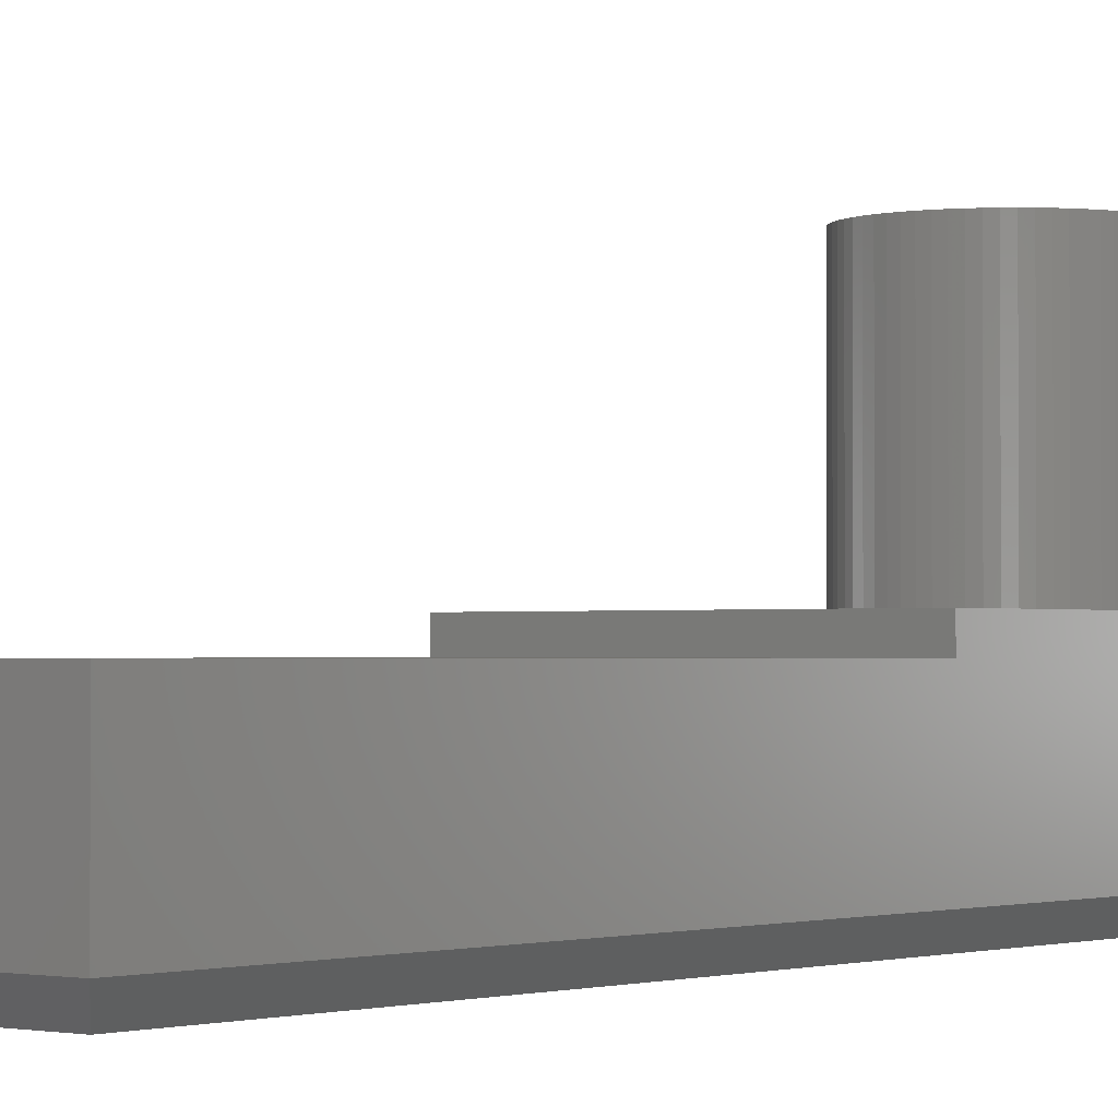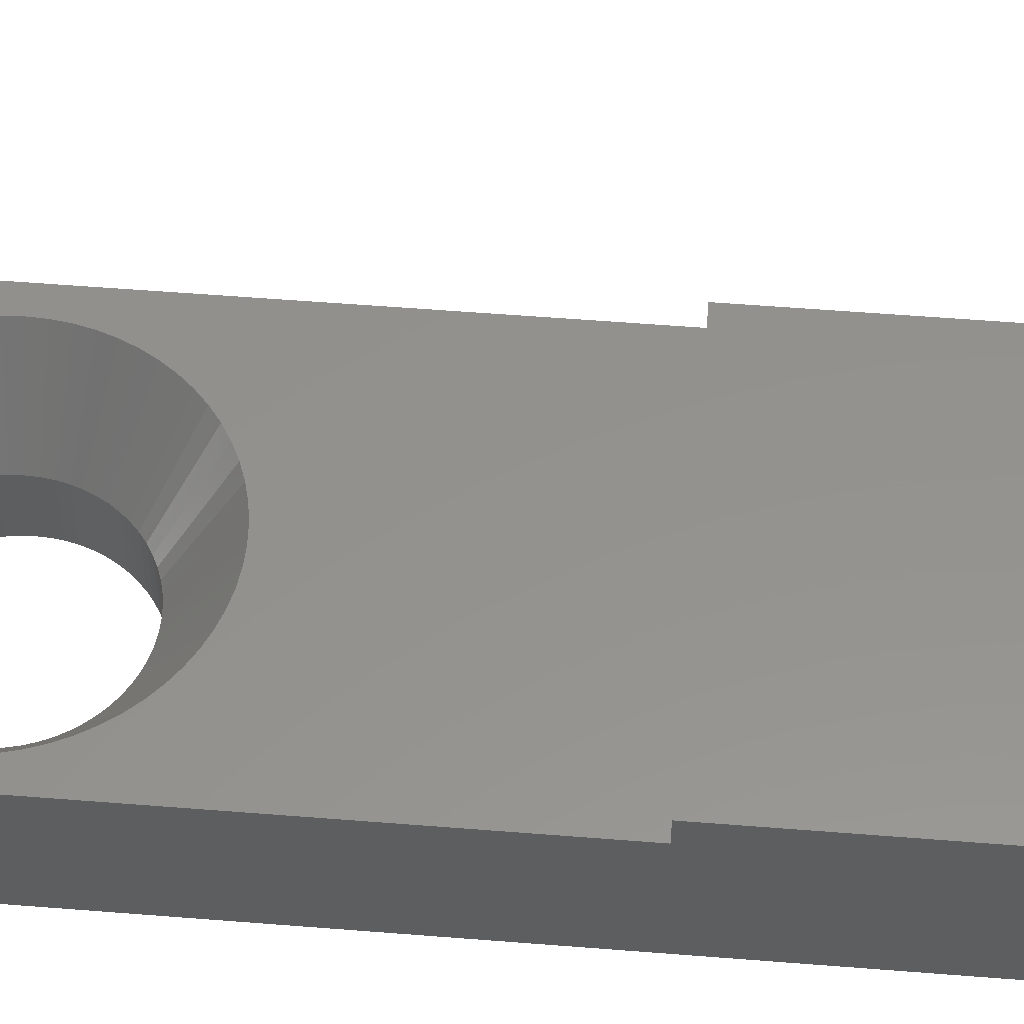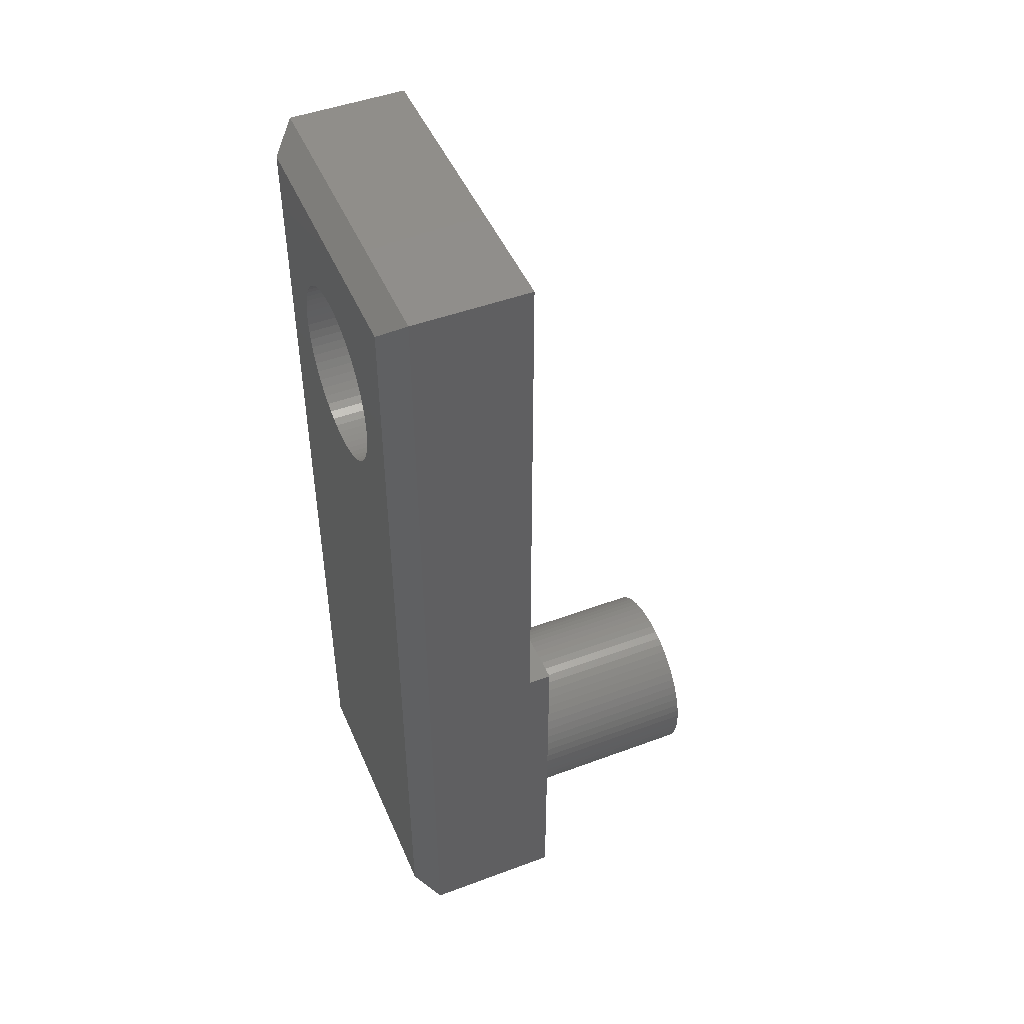
<metadata>
{"format":"stl","ext":"stl","renderer":"f3d","projection":"perspective","resolution":1024,"background":"white","views":[{"elev":-1.3,"azim":-140.6,"up":"+Z"},{"elev":55.7,"azim":-85.2,"up":"+Z"},{"elev":47.6,"azim":-112.7,"up":"+Y"}]}
</metadata>
<code>
# stl→obj: 340 verts, 684 faces
v 7 0.05 3.5
v 7 8 3
v 7 8 3.5
v 7 0.05 0.5
v 7 20 0.5
v 7 20 3
v 6.5 16 3
v 6.486 16.29 3
v 6.442 16.59 3
v 6.371 16.87 3
v 6.272 17.15 3
v 6.146 17.41 3
v 5.994 17.67 3
v 5.819 17.9 3
v 5.621 18.12 3
v 5.403 18.32 3
v 5.167 18.49 3
v 4.914 18.65 3
v 4.648 18.77 3
v 4.371 18.87 3
v 4.085 18.94 3
v 3.794 18.99 3
v 3.5 19 3
v 0.05 20 3
v 3.206 18.99 3
v 2.915 18.94 3
v 0.5144 16.29 3
v 0.5 16 3
v 0.5576 16.59 3
v 0.6292 16.87 3
v 0.7284 17.15 3
v 0.8542 17.41 3
v 1.006 17.67 3
v 1.181 17.9 3
v 1.379 18.12 3
v 1.597 18.32 3
v 1.833 18.49 3
v 2.086 18.65 3
v 2.352 18.77 3
v 2.629 18.87 3
v 6.486 15.71 3
v 6.442 15.41 3
v 6.371 15.13 3
v 6.272 14.85 3
v 6.146 14.59 3
v 5.994 14.33 3
v 5.819 14.1 3
v 5.621 13.88 3
v 5.403 13.68 3
v 5.167 13.51 3
v 4.914 13.35 3
v 4.648 13.23 3
v 4.371 13.13 3
v 4.085 13.06 3
v 3.794 13.01 3
v 3.5 13 3
v 0.05 8 3
v 3.206 13.01 3
v 2.915 13.06 3
v 2.629 13.13 3
v 2.352 13.23 3
v 2.086 13.35 3
v 1.833 13.51 3
v 1.597 13.68 3
v 1.379 13.88 3
v 0.5144 15.71 3
v 1.181 14.1 3
v 1.006 14.33 3
v 0.8542 14.59 3
v 0.7284 14.85 3
v 0.6292 15.13 3
v 0.5576 15.41 3
v 5.363 15.63 0
v 6.5 19.5 0
v 6.5 0.55 0
v 5.391 15.81 0
v 5.4 16 0
v 5.318 15.45 0
v 5.255 15.27 0
v 5.176 15.1 0
v 5.08 14.94 0
v 4.969 14.79 0
v 4.843 14.66 0
v 4.705 14.53 0
v 4.556 14.42 0
v 4.396 14.32 0
v 4.227 14.24 0
v 4.052 14.18 0
v 3.871 14.14 0
v 3.686 14.11 0
v 3.5 14.1 0
v 0.55 0.55 0
v 3.314 14.11 0
v 3.129 14.14 0
v 2.948 14.18 0
v 2.773 14.24 0
v 2.604 14.32 0
v 2.444 14.42 0
v 2.295 14.53 0
v 2.156 14.66 0
v 2.031 14.79 0
v 1.92 14.94 0
v 1.824 15.1 0
v 1.745 15.27 0
v 1.637 15.63 0
v 0.55 19.5 0
v 1.609 15.81 0
v 1.682 15.45 0
v 5.391 16.19 0
v 5.363 16.37 0
v 5.318 16.55 0
v 5.255 16.73 0
v 5.176 16.9 0
v 5.08 17.06 0
v 4.969 17.21 0
v 4.843 17.34 0
v 4.705 17.47 0
v 4.556 17.58 0
v 4.396 17.68 0
v 4.227 17.76 0
v 4.052 17.82 0
v 3.871 17.86 0
v 3.686 17.89 0
v 3.5 17.9 0
v 3.314 17.89 0
v 3.129 17.86 0
v 2.948 17.82 0
v 2.773 17.76 0
v 1.6 16 0
v 2.604 17.68 0
v 2.444 17.58 0
v 2.295 17.47 0
v 2.156 17.34 0
v 2.031 17.21 0
v 1.92 17.06 0
v 1.824 16.9 0
v 1.745 16.73 0
v 1.682 16.55 0
v 1.637 16.37 0
v 1.609 16.19 0
v 0.05 20 0.5
v 0.05 0.05 0.5
v 0.05 0.05 3.5
v 0.05 8 3.5
v 3.064 0.05 3
v 3.064 0.05 3.5
v 3.936 0.05 3
v 3.936 0.05 3.5
v 5.414 2.581 3.5
v 5.49 2.196 3.5
v 5.5 2 3.5
v 5.462 2.39 3.5
v 5.348 2.765 3.5
v 5.264 2.943 3.5
v 5.163 3.111 3.5
v 5.046 3.269 3.5
v 4.914 3.414 3.5
v 4.769 3.546 3.5
v 4.611 3.663 3.5
v 4.443 3.764 3.5
v 4.265 3.848 3.5
v 4.081 3.914 3.5
v 3.89 3.962 3.5
v 3.696 3.99 3.5
v 3.5 4 3.5
v 3.304 3.99 3.5
v 3.11 3.962 3.5
v 2.919 3.914 3.5
v 2.735 3.848 3.5
v 2.557 3.764 3.5
v 2.389 3.663 3.5
v 2.231 3.546 3.5
v 1.538 2.39 3.5
v 1.51 2.196 3.5
v 1.586 2.581 3.5
v 1.652 2.765 3.5
v 1.736 2.943 3.5
v 1.837 3.111 3.5
v 1.954 3.269 3.5
v 2.086 3.414 3.5
v 5.49 1.804 3.5
v 5.462 1.61 3.5
v 5.414 1.419 3.5
v 5.348 1.235 3.5
v 5.264 1.057 3.5
v 5.163 0.8889 3.5
v 5.046 0.7312 3.5
v 4.914 0.5858 3.5
v 4.769 0.454 3.5
v 4.611 0.3371 3.5
v 4.443 0.2362 3.5
v 4.265 0.1522 3.5
v 4.081 0.08612 3.5
v 1.5 2 3.5
v 1.51 1.804 3.5
v 2.919 0.08612 3.5
v 2.735 0.1522 3.5
v 2.557 0.2362 3.5
v 2.389 0.3371 3.5
v 2.231 0.454 3.5
v 2.086 0.5858 3.5
v 1.954 0.7312 3.5
v 1.837 0.8889 3.5
v 1.736 1.057 3.5
v 1.652 1.235 3.5
v 1.586 1.419 3.5
v 1.538 1.61 3.5
v 3.871 14.14 1.3
v 5.176 15.1 1.3
v 5.08 14.94 1.3
v 2.031 17.21 1.3
v 5.4 16 1.3
v 5.391 16.19 1.3
v 4.227 14.24 1.3
v 5.255 15.27 1.3
v 4.052 14.18 1.3
v 2.444 17.58 1.3
v 4.705 14.53 1.3
v 2.156 14.66 1.3
v 2.031 14.79 1.3
v 5.363 16.37 1.3
v 5.318 16.55 1.3
v 4.969 14.79 1.3
v 4.843 14.66 1.3
v 3.871 17.86 1.3
v 5.318 15.45 1.3
v 2.295 17.47 1.3
v 2.156 17.34 1.3
v 3.129 14.14 1.3
v 3.5 14.1 1.3
v 4.556 14.42 1.3
v 2.295 14.53 1.3
v 5.363 15.63 1.3
v 1.637 15.63 1.3
v 4.705 17.47 1.3
v 3.686 17.89 1.3
v 3.5 17.9 1.3
v 1.92 14.94 1.3
v 4.052 17.82 1.3
v 5.391 15.81 1.3
v 3.686 14.11 1.3
v 3.129 17.86 1.3
v 4.396 14.32 1.3
v 2.444 14.42 1.3
v 2.773 17.76 1.3
v 4.969 17.21 1.3
v 1.637 16.37 1.3
v 1.6 16 1.3
v 2.604 17.68 1.3
v 1.609 15.81 1.3
v 2.948 14.18 1.3
v 2.773 14.24 1.3
v 1.824 15.1 1.3
v 4.556 17.58 1.3
v 4.396 17.68 1.3
v 1.745 15.27 1.3
v 2.948 17.82 1.3
v 3.314 14.11 1.3
v 1.745 16.73 1.3
v 1.824 16.9 1.3
v 4.843 17.34 1.3
v 1.92 17.06 1.3
v 1.682 15.45 1.3
v 3.314 17.89 1.3
v 1.682 16.55 1.3
v 5.176 16.9 1.3
v 5.08 17.06 1.3
v 4.227 17.76 1.3
v 2.604 14.32 1.3
v 1.609 16.19 1.3
v 5.255 16.73 1.3
v 2.919 0.08612 8
v 2.735 0.1522 8
v 5.49 2.196 8
v 5.462 2.39 8
v 5.5 2 8
v 5.414 2.581 8
v 1.538 2.39 8
v 1.51 2.196 8
v 3.11 0.03843 8
v 3.11 0.03843 3
v 4.081 3.914 8
v 4.265 3.848 8
v 2.389 3.663 8
v 2.557 3.764 8
v 1.652 1.235 8
v 1.736 1.057 8
v 2.919 3.914 8
v 3.11 3.962 8
v 1.837 0.8889 8
v 3.89 0.03843 8
v 4.081 0.08612 8
v 3.89 0.03843 3
v 2.389 0.3371 8
v 2.231 0.454 8
v 4.611 0.3371 8
v 4.443 0.2362 8
v 5.046 0.7312 8
v 5.163 0.8889 8
v 3.696 3.99 8
v 3.89 3.962 8
v 2.231 3.546 8
v 4.265 0.1522 8
v 1.954 3.269 8
v 1.837 3.111 8
v 5.462 1.61 8
v 5.49 1.804 8
v 1.652 2.765 8
v 1.586 2.581 8
v 4.443 3.764 8
v 1.586 1.419 8
v 5.414 1.419 8
v 3.304 3.99 8
v 3.5 4 8
v 4.769 3.546 8
v 4.914 3.414 8
v 2.735 3.848 8
v 2.086 3.414 8
v 5.163 3.111 8
v 5.046 3.269 8
v 1.736 2.943 8
v 5.264 1.057 8
v 5.348 1.235 8
v 5.264 2.943 8
v 5.348 2.765 8
v 4.914 0.5858 8
v 4.769 0.454 8
v 4.611 3.663 8
v 3.696 0.00963 8
v 3.5 0 8
v 3.304 0.00963 8
v 2.557 0.2362 8
v 2.086 0.5858 8
v 1.954 0.7312 8
v 1.538 1.61 8
v 1.51 1.804 8
v 1.5 2 8
v 3.696 0.00963 3
v 3.304 0.00963 3
v 3.5 0 3
f 1 2 3
f 2 1 4
f 4 1 4
f 2 5 6
f 5 2 4
f 6 7 2
f 6 8 7
f 6 9 8
f 6 10 9
f 6 11 10
f 6 12 11
f 6 13 12
f 6 14 13
f 6 15 14
f 6 16 15
f 6 17 16
f 6 18 17
f 6 19 18
f 6 20 19
f 6 21 20
f 6 22 21
f 6 23 22
f 24 23 6
f 23 24 25
f 25 24 26
f 27 24 28
f 29 24 27
f 30 24 29
f 31 24 30
f 32 24 31
f 33 24 32
f 34 24 33
f 35 24 34
f 36 24 35
f 37 24 36
f 38 24 37
f 39 24 38
f 40 24 39
f 26 24 40
f 41 2 7
f 42 2 41
f 43 2 42
f 44 2 43
f 45 2 44
f 46 2 45
f 47 2 46
f 48 2 47
f 49 2 48
f 50 2 49
f 51 2 50
f 52 2 51
f 53 2 52
f 54 2 53
f 55 2 54
f 56 2 55
f 57 56 58
f 57 58 59
f 57 59 60
f 57 60 61
f 57 61 62
f 57 62 63
f 57 63 64
f 57 64 65
f 24 66 28
f 56 57 2
f 67 57 65
f 68 57 67
f 69 57 68
f 70 57 69
f 71 57 70
f 72 57 71
f 66 57 72
f 57 66 24
f 73 74 75
f 74 76 77
f 74 73 76
f 75 78 73
f 75 79 78
f 75 80 79
f 75 81 80
f 75 82 81
f 75 83 82
f 75 84 83
f 75 85 84
f 75 86 85
f 75 87 86
f 75 88 87
f 75 89 88
f 75 90 89
f 75 91 90
f 92 91 75
f 91 92 93
f 93 92 94
f 94 92 95
f 95 92 96
f 96 92 97
f 97 92 98
f 98 92 99
f 99 92 100
f 100 92 101
f 101 92 102
f 102 92 103
f 103 92 104
f 105 106 107
f 106 105 92
f 108 92 105
f 104 92 108
f 109 74 77
f 110 74 109
f 111 74 110
f 112 74 111
f 113 74 112
f 114 74 113
f 115 74 114
f 116 74 115
f 117 74 116
f 118 74 117
f 119 74 118
f 120 74 119
f 121 74 120
f 122 74 121
f 123 74 122
f 124 74 123
f 106 124 125
f 106 125 126
f 106 126 127
f 106 127 128
f 107 106 129
f 124 106 74
f 130 106 128
f 131 106 130
f 132 106 131
f 133 106 132
f 134 106 133
f 135 106 134
f 136 106 135
f 137 106 136
f 138 106 137
f 139 106 138
f 140 106 139
f 129 106 140
f 141 57 24
f 142 57 141
f 143 57 142
f 57 143 144
f 141 24 6
f 141 6 5
f 24 141 141
f 143 145 146
f 145 142 147
f 142 145 143
f 147 1 148
f 4 147 142
f 147 4 1
f 149 1 3
f 1 150 151
f 1 152 150
f 1 149 152
f 3 153 149
f 3 154 153
f 3 155 154
f 3 156 155
f 3 157 156
f 3 158 157
f 3 159 158
f 3 160 159
f 3 161 160
f 3 162 161
f 3 163 162
f 3 164 163
f 3 165 164
f 144 165 3
f 165 144 166
f 166 144 167
f 167 144 168
f 168 144 169
f 169 144 170
f 170 144 171
f 171 144 172
f 173 143 174
f 175 143 173
f 143 175 144
f 176 144 175
f 177 144 176
f 178 144 177
f 179 144 178
f 180 144 179
f 172 144 180
f 181 1 151
f 182 1 181
f 183 1 182
f 184 1 183
f 185 1 184
f 186 1 185
f 187 1 186
f 188 1 187
f 189 1 188
f 190 1 189
f 191 1 190
f 192 1 191
f 193 1 192
f 1 193 148
f 174 143 194
f 194 143 195
f 196 143 146
f 197 143 196
f 198 143 197
f 199 143 198
f 200 143 199
f 201 143 200
f 202 143 201
f 203 143 202
f 204 143 203
f 205 143 204
f 206 143 205
f 207 143 206
f 195 143 207
f 2 144 3
f 144 2 57
f 92 4 142
f 75 4 92
f 4 75 4
f 106 141 141
f 92 141 106
f 141 92 142
f 5 75 74
f 75 5 4
f 106 5 74
f 5 106 141
f 54 208 55
f 45 209 210
f 211 34 33
f 7 8 212
f 212 8 213
f 52 51 214
f 45 44 215
f 53 214 216
f 217 38 37
f 49 48 218
f 219 220 65
f 221 10 222
f 48 223 224
f 225 21 22
f 43 226 215
f 227 217 37
f 44 43 215
f 228 227 35
f 58 229 59
f 55 230 56
f 50 218 231
f 53 52 214
f 63 232 64
f 43 42 233
f 72 234 66
f 16 17 235
f 236 22 237
f 220 238 68
f 64 232 65
f 239 20 225
f 232 219 65
f 41 212 240
f 55 241 230
f 42 41 233
f 41 7 212
f 41 240 233
f 54 53 208
f 53 216 208
f 71 234 72
f 65 220 67
f 46 45 210
f 59 229 60
f 45 215 209
f 242 25 26
f 51 231 243
f 62 244 63
f 51 243 214
f 68 238 69
f 67 220 68
f 245 39 38
f 43 233 226
f 48 224 218
f 50 49 218
f 14 15 246
f 22 23 237
f 247 29 27
f 248 27 28
f 249 245 38
f 234 250 66
f 56 230 58
f 251 252 60
f 46 210 223
f 238 253 69
f 247 30 29
f 55 208 241
f 254 18 255
f 69 256 70
f 60 252 61
f 227 36 35
f 257 242 40
f 211 228 35
f 58 258 229
f 48 47 223
f 259 260 32
f 47 46 223
f 217 249 38
f 242 26 40
f 9 10 221
f 51 50 231
f 61 252 62
f 246 15 261
f 259 31 30
f 245 40 39
f 262 33 32
f 253 256 69
f 256 263 71
f 260 262 32
f 264 237 25
f 229 251 60
f 70 256 71
f 211 35 34
f 230 258 58
f 66 248 28
f 247 265 30
f 245 257 40
f 20 21 225
f 264 25 242
f 262 211 33
f 227 37 36
f 266 12 267
f 261 15 235
f 15 16 235
f 244 232 63
f 255 18 268
f 19 20 268
f 269 244 62
f 270 247 27
f 259 32 31
f 10 11 271
f 237 23 25
f 263 234 71
f 265 259 30
f 252 269 62
f 18 19 268
f 11 12 271
f 248 270 27
f 250 248 66
f 225 22 236
f 17 18 254
f 235 17 254
f 268 20 239
f 271 12 266
f 12 13 267
f 13 14 246
f 222 10 271
f 267 13 246
f 8 9 221
f 213 8 221
f 124 236 237
f 236 124 123
f 82 210 81
f 210 82 223
f 77 213 109
f 213 77 212
f 220 102 238
f 102 220 101
f 118 235 254
f 235 118 117
f 131 249 217
f 249 131 130
f 109 221 110
f 221 109 213
f 76 212 77
f 212 76 240
f 97 244 269
f 244 97 98
f 99 219 232
f 219 99 100
f 113 267 114
f 267 113 266
f 81 209 80
f 209 81 210
f 94 251 229
f 251 94 95
f 126 264 242
f 264 126 125
f 123 225 236
f 225 123 122
f 128 257 245
f 257 128 127
f 78 233 73
f 233 78 226
f 125 237 264
f 237 125 124
f 111 271 112
f 271 111 222
f 132 217 227
f 217 132 131
f 110 222 111
f 222 110 221
f 89 241 208
f 241 89 90
f 260 135 262
f 135 260 136
f 234 107 250
f 107 234 105
f 120 255 268
f 255 120 119
f 87 216 214
f 216 87 88
f 83 223 82
f 223 83 224
f 96 269 252
f 269 96 97
f 115 261 116
f 261 115 246
f 121 268 239
f 268 121 120
f 112 266 113
f 266 112 271
f 211 133 228
f 133 211 134
f 119 254 255
f 254 119 118
f 85 243 231
f 243 85 86
f 79 226 78
f 226 79 215
f 238 103 253
f 103 238 102
f 91 258 230
f 258 91 93
f 265 137 259
f 137 265 138
f 270 139 247
f 139 270 140
f 114 246 115
f 246 114 267
f 73 240 76
f 240 73 233
f 247 138 265
f 138 247 139
f 90 230 241
f 230 90 91
f 127 242 257
f 242 127 126
f 248 140 270
f 140 248 129
f 83 218 224
f 218 83 84
f 133 227 228
f 227 133 132
f 98 232 244
f 232 98 99
f 84 231 218
f 231 84 85
f 256 108 263
f 108 256 104
f 263 105 234
f 105 263 108
f 122 239 225
f 239 122 121
f 219 101 220
f 101 219 100
f 117 261 235
f 261 117 116
f 250 129 248
f 129 250 107
f 88 208 216
f 208 88 89
f 86 214 243
f 214 86 87
f 80 215 79
f 215 80 209
f 130 245 249
f 245 130 128
f 262 134 211
f 134 262 135
f 253 104 256
f 104 253 103
f 95 252 251
f 252 95 96
f 259 136 260
f 136 259 137
f 93 229 258
f 229 93 94
f 197 272 273
f 272 197 196
f 274 152 275
f 152 274 150
f 276 150 274
f 150 276 151
f 275 149 277
f 149 275 152
f 174 278 173
f 278 174 279
f 146 272 196
f 272 146 280
f 281 146 145
f 146 281 280
f 161 282 283
f 282 161 162
f 170 284 285
f 284 170 171
f 204 286 205
f 286 204 287
f 167 288 289
f 288 167 168
f 203 287 204
f 287 203 290
f 291 148 292
f 293 148 291
f 148 293 147
f 292 148 193
f 200 294 295
f 294 200 199
f 191 296 297
f 296 191 190
f 298 186 299
f 186 298 187
f 163 300 301
f 300 163 164
f 171 302 284
f 302 171 172
f 192 297 303
f 297 192 191
f 178 304 179
f 304 178 305
f 306 181 307
f 181 306 182
f 175 308 176
f 308 175 309
f 160 283 310
f 283 160 161
f 205 311 206
f 311 205 286
f 312 182 306
f 182 312 183
f 165 313 314
f 313 165 166
f 157 315 316
f 315 157 158
f 169 285 317
f 285 169 170
f 172 318 302
f 318 172 180
f 193 303 292
f 303 193 192
f 168 317 288
f 317 168 169
f 319 156 320
f 156 319 155
f 177 305 178
f 305 177 321
f 307 151 276
f 151 307 181
f 322 184 323
f 184 322 185
f 324 155 319
f 155 324 154
f 274 307 276
f 275 307 274
f 275 306 307
f 277 306 275
f 277 312 306
f 325 312 277
f 325 323 312
f 324 323 325
f 324 322 323
f 319 322 324
f 319 299 322
f 320 299 319
f 320 298 299
f 316 298 320
f 316 326 298
f 315 326 316
f 315 327 326
f 328 327 315
f 328 296 327
f 310 296 328
f 310 297 296
f 283 297 310
f 283 303 297
f 282 303 283
f 282 292 303
f 301 292 282
f 301 291 292
f 300 291 301
f 300 329 291
f 314 329 300
f 314 330 329
f 313 330 314
f 313 331 330
f 289 331 313
f 289 280 331
f 288 280 289
f 288 272 280
f 317 272 288
f 317 273 272
f 285 273 317
f 285 332 273
f 284 332 285
f 284 294 332
f 302 294 284
f 302 295 294
f 318 295 302
f 318 333 295
f 304 333 318
f 304 334 333
f 305 334 304
f 305 290 334
f 321 290 305
f 321 287 290
f 308 287 321
f 308 286 287
f 309 286 308
f 309 311 286
f 278 311 309
f 278 335 311
f 279 335 278
f 279 336 335
f 336 279 337
f 201 295 333
f 295 201 200
f 158 328 315
f 328 158 159
f 199 332 294
f 332 199 198
f 159 310 328
f 310 159 160
f 338 291 329
f 291 338 293
f 277 153 325
f 153 277 149
f 299 185 322
f 185 299 186
f 195 337 194
f 337 195 336
f 323 183 312
f 183 323 184
f 320 157 316
f 157 320 156
f 164 314 300
f 314 164 165
f 325 154 324
f 154 325 153
f 281 331 280
f 331 281 339
f 189 326 327
f 326 189 188
f 339 330 331
f 330 339 340
f 179 318 180
f 318 179 304
f 166 289 313
f 289 166 167
f 176 321 177
f 321 176 308
f 173 309 175
f 309 173 278
f 162 301 282
f 301 162 163
f 206 335 207
f 335 206 311
f 198 273 332
f 273 198 197
f 201 334 202
f 334 201 333
f 340 329 330
f 329 340 338
f 207 336 195
f 336 207 335
f 190 327 296
f 327 190 189
f 338 147 293
f 340 147 338
f 339 147 340
f 145 339 281
f 339 145 147
f 202 290 203
f 290 202 334
f 194 279 174
f 279 194 337
f 326 187 298
f 187 326 188

</code>
